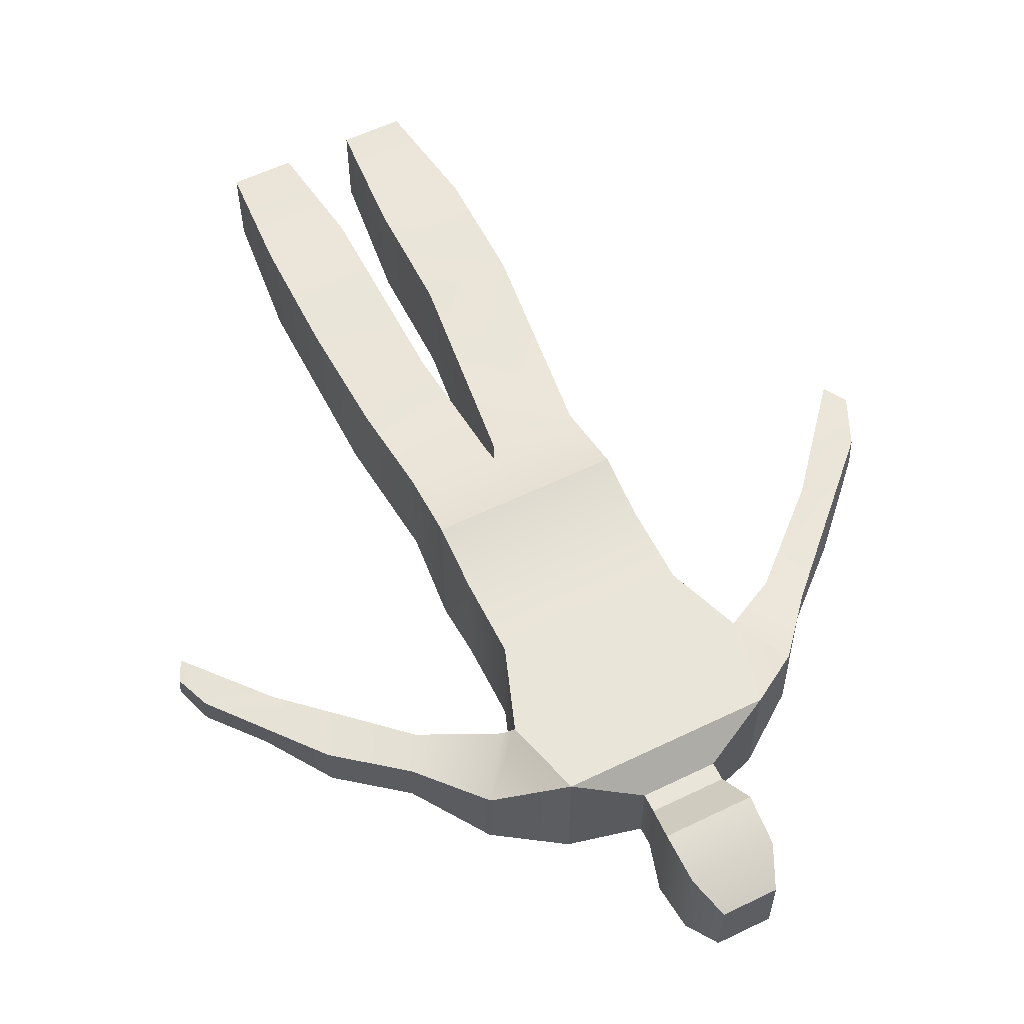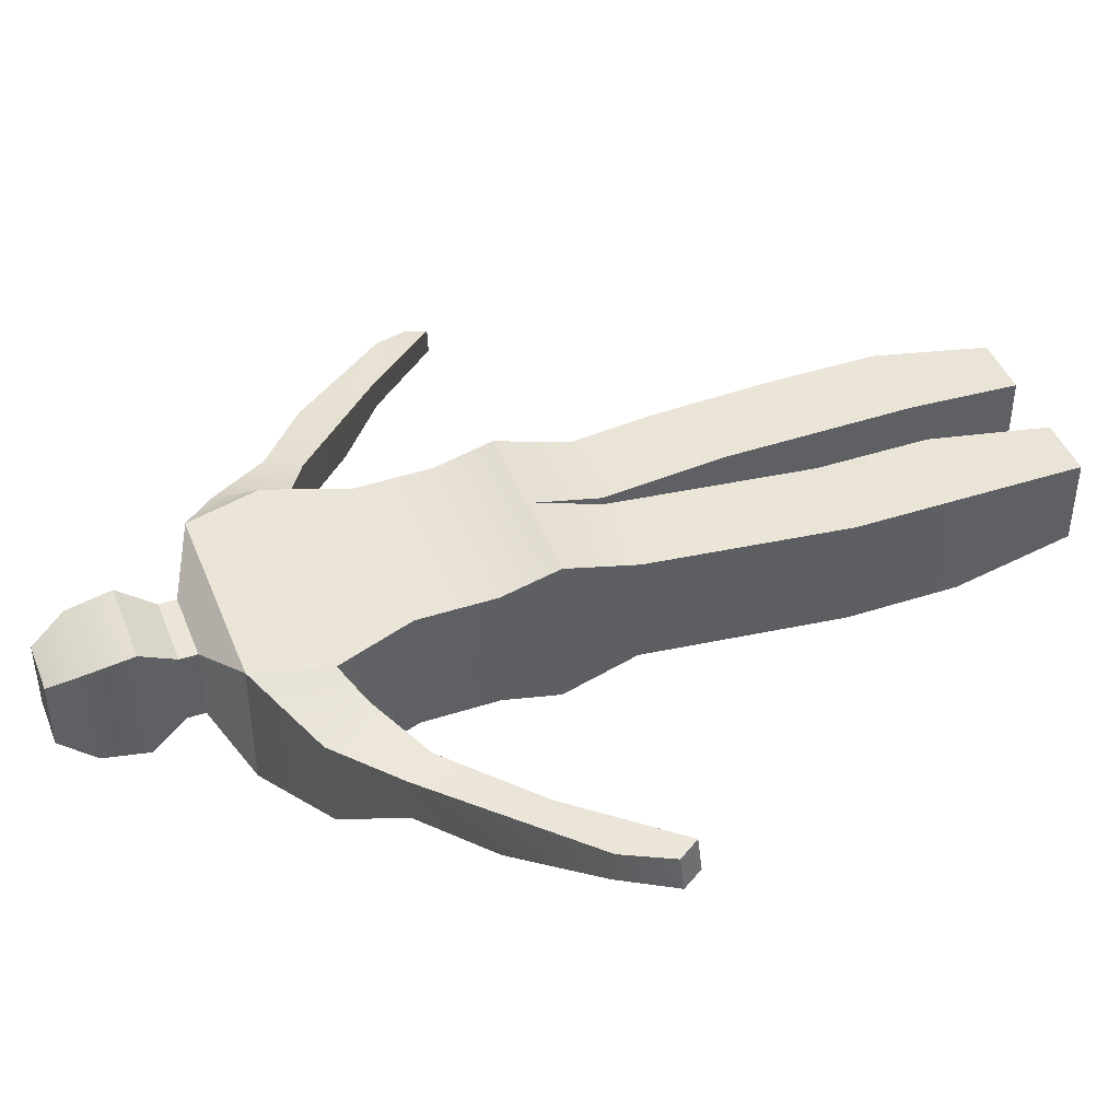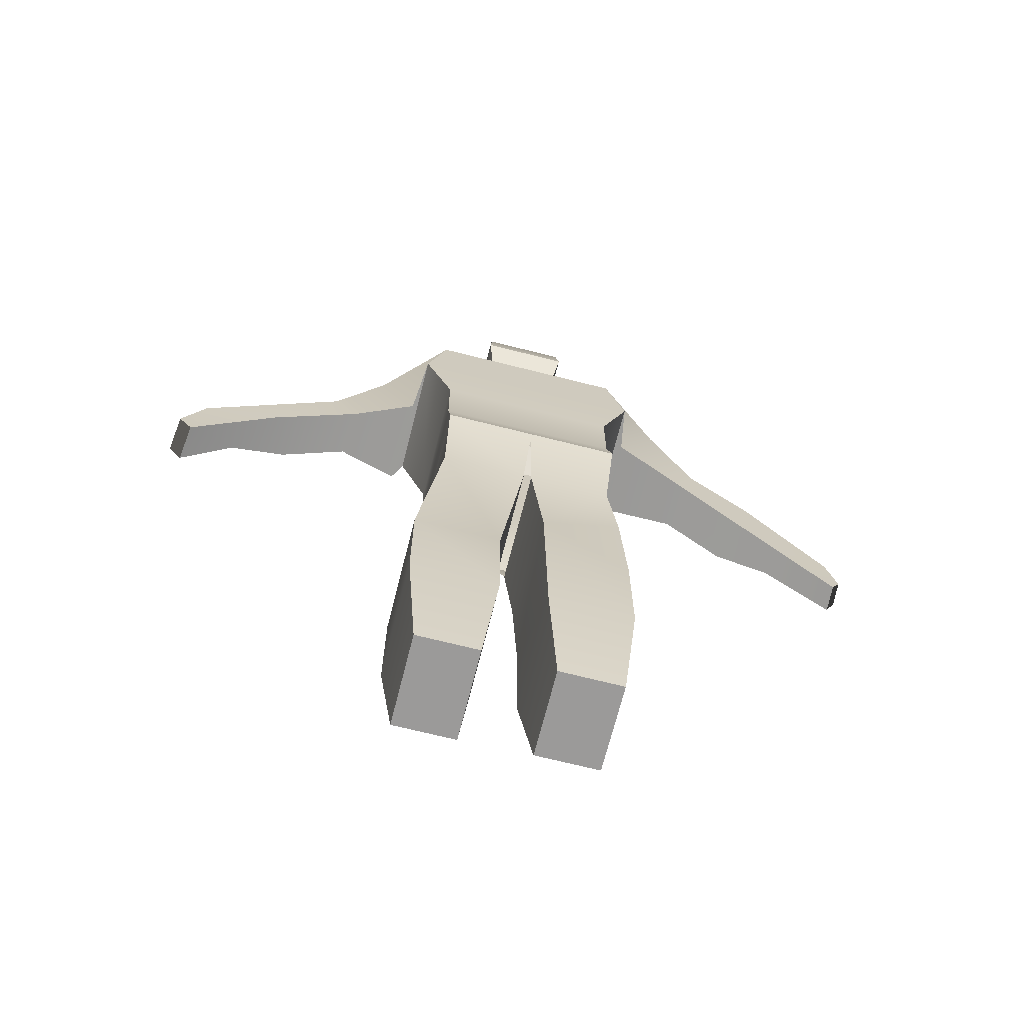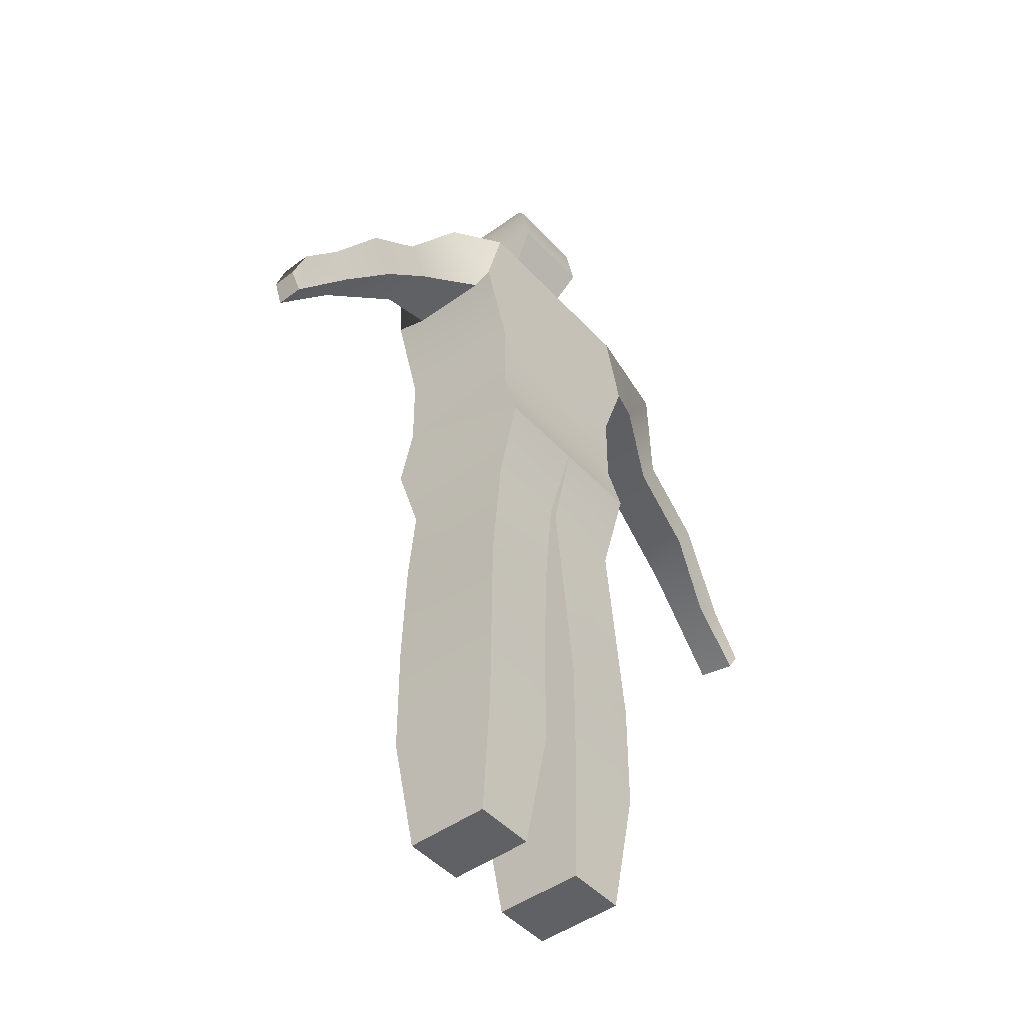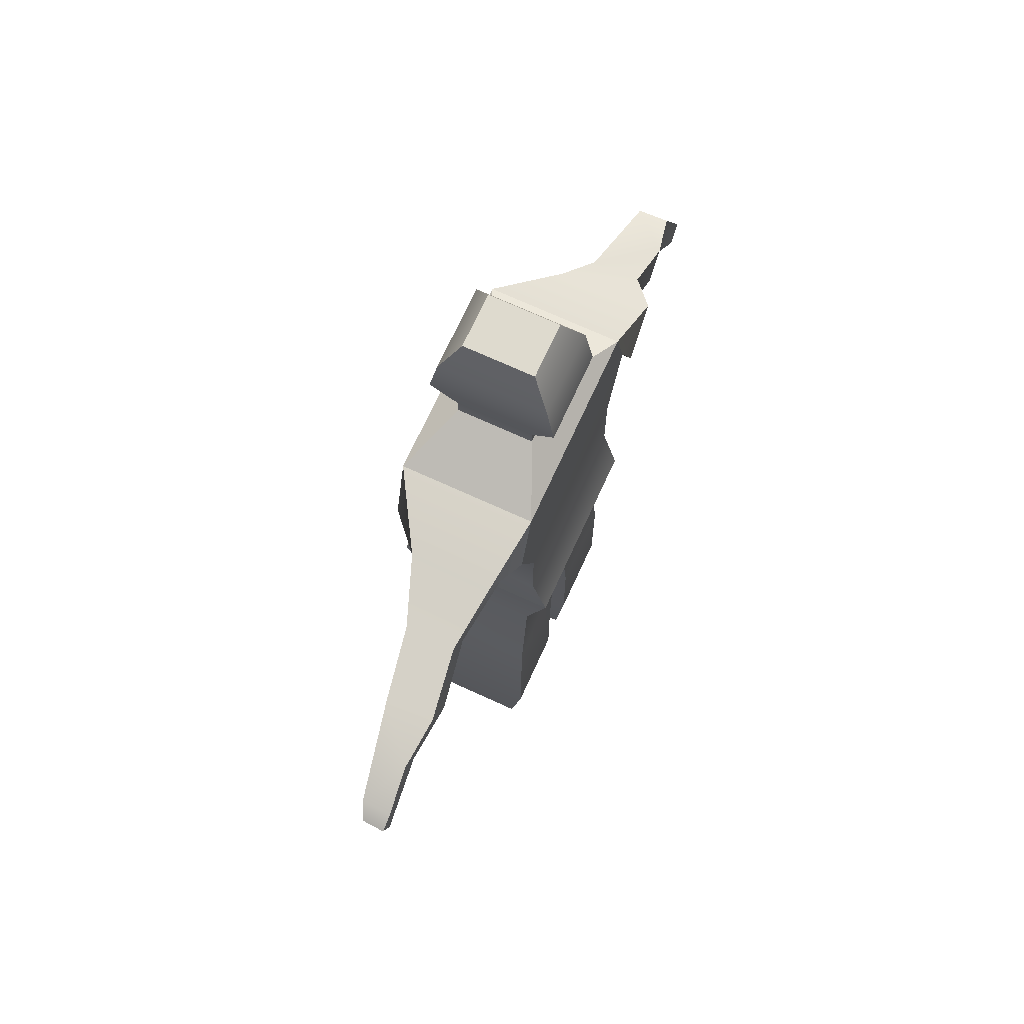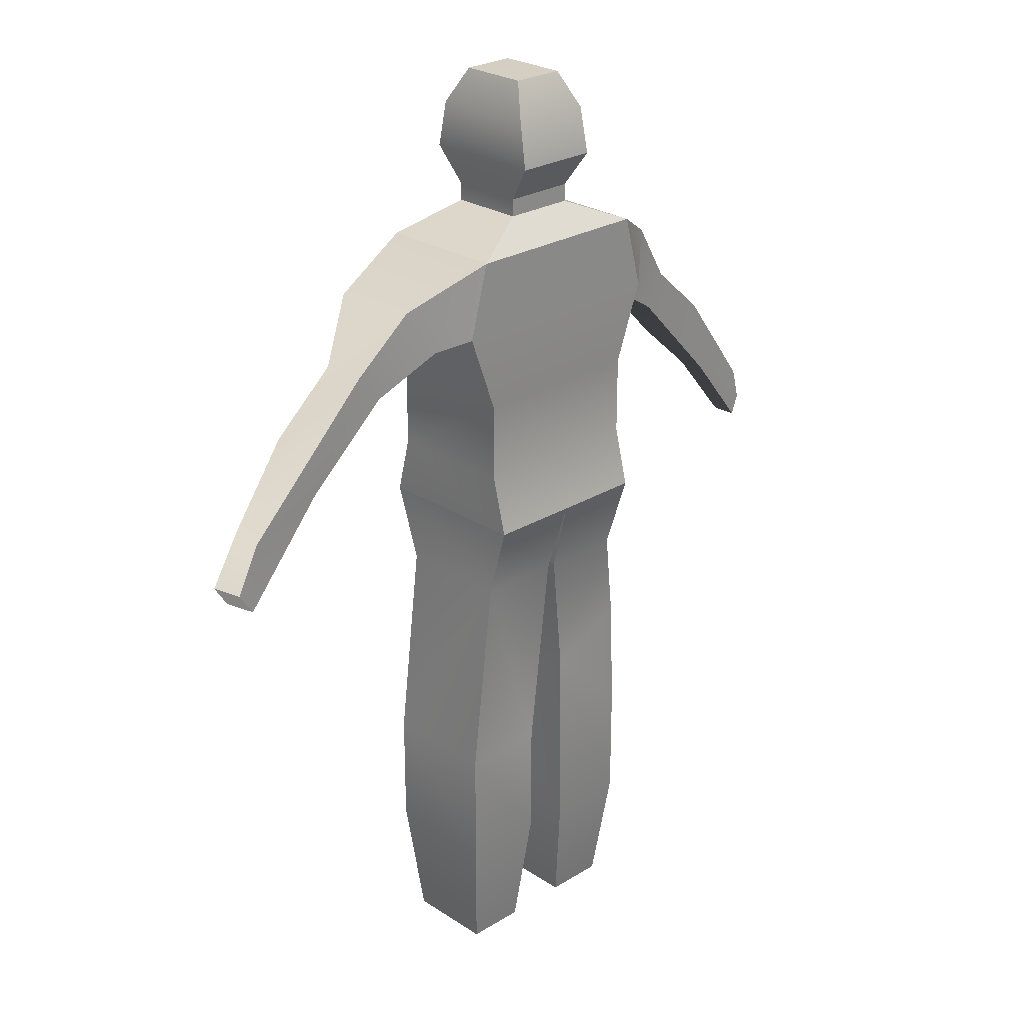
<metadata>
{"format":"obj","ext":"obj","renderer":"f3d","projection":"perspective","resolution":1024,"background":"white","views":[{"elev":58.6,"azim":153.5,"up":"+Z"},{"elev":44.0,"azim":-110.8,"up":"+Z"},{"elev":-69.5,"azim":-14.2,"up":"+Y"},{"elev":-46.2,"azim":129.6,"up":"+Y"},{"elev":71.3,"azim":114.6,"up":"+Y"},{"elev":25.8,"azim":-44.1,"up":"+Y"}]}
</metadata>
<code>
g assets/stitched/MALE_SUMMER_4_lod_2.obj
v -18.33 150.8 12
v 18.86 150.8 12
v 18.86 150.8 -12.58
v -18.33 150.8 -12.58
v 68.35 91.36 -5.668
v 70.19 94.96 -5.376
v 68.16 91.58 -0.6015
v 69.95 95.18 -0.9249
v 22.6 136.8 12
v 22.6 136.8 -12.58
v 23.57 133.3 4.873
v 23.78 133 -10.13
v 31.17 143.7 -10.18
v 30.96 144 4.822
v 36.71 125.5 2.067
v 36.94 125.2 -7.341
v 40.61 131.4 -7.373
v 40.38 131.6 2.034
v 56.23 106.1 -0.05425
v 47.54 114.7 -8.195
v 52.03 121.9 -8.227
v 52.11 121.6 0.9576
v 56.91 105.4 -6.007
v 60.09 110.9 -6.027
v 67.8 101.6 -6.027
v 67.58 101.8 -0.2785
v 17.22 107.3 -12.58
v 17.22 122 -12.58
v 17.22 122 12
v -16.68 107.3 -12.58
v -16.68 122 12
v -16.68 122 -12.58
v -22.06 136.8 12
v 22.6 136.8 -12.58
v 17.22 107.3 12
v 17.22 96.23 -15.4
v 17.22 96.23 14.82
v -16.68 107.3 12
v -16.68 96.23 14.82
v -16.68 96.23 -15.4
v -22.06 136.8 -12.58
v 5.677 -0.3751 -8.162
v 17.23 -0.3751 -8.162
v 5.677 -0.3751 7.586
v 17.23 -0.3751 7.586
v 17.22 96.23 14.82
v 16.57 82.09 -11.21
v 16.57 82.09 10.63
v 1.17 82.09 -11.21
v 2.841 65.65 -11.21
v 18.77 58.62 -11.21
v 18.24 65.65 10.63
v 1.17 82.09 10.63
v 3.368 58.62 10.63
v 3.752 44.25 -11.21
v 19.16 44.25 10.63
v 3.752 22.15 -11.21
v 19.16 22.15 -11.21
v 19.16 22.15 10.63
v 3.752 22.15 10.63
v 0.2695 96.23 14.82
v 0.2695 96.23 -15.4
v -0.359 82.09 -11.14
v -16.33 82.09 -11.14
v -0.359 82.09 10.57
v -16.32 82.08 10.56
v -18.52 -0.2112 -8.618
v -7.193 -0.2112 -8.618
v -18.52 -0.2112 8.043
v -7.193 -0.2112 8.043
v -20.84 44.55 -11.14
v -4.872 44.55 10.57
v -4.872 44.58 -11.14
v -20.84 44.58 10.57
v -20.84 23.21 -11.14
v -4.872 23.21 -11.14
v -4.872 23.21 10.57
v -20.84 23.21 10.57
v -6.527 155.8 6.731
v 7.066 155.8 6.731
v 7.066 155.8 -7.307
v -6.527 155.8 -7.307
v -4.755 181 -6.798
v 5.294 181 -6.798
v -4.755 181 6.221
v 5.294 181 6.221
v -6.527 155.8 6.731
v -6.527 159.1 6.731
v 7.066 159.1 6.731
v 7.066 159.1 -7.307
v 0.2695 155.8 -7.307
v -6.527 159.1 -7.307
v -7.836 165.9 11.25
v 8.375 165.9 11.25
v 8.375 165.9 -11.83
v -7.836 165.9 -11.83
v -7.478 174.5 9.706
v 8.017 174.5 9.706
v 8.017 174.5 -10.28
v -7.478 174.5 -10.28
v -67.53 92.17 -6.098
v -66.71 92.71 0.589
v -70.13 96.26 -6.148
v -69.35 96.79 0.4259
v -23.22 132.2 3.178
v -24.05 131.7 -13.69
v -30.17 141.9 3.267
v -31 141.4 -13.6
v -35.86 125 -8.306
v -35.06 125.5 0.542
v -39.58 131 0.5293
v -39.75 130.8 -8.259
v -51.18 111 0.5303
v -48.09 114.2 -8.306
v -51.98 120 -8.259
v -58.39 103.6 -5.557
v -65.14 105.9 0.7694
v -64.98 106.6 -5.191
f 1 1 2
f 1 2 2
f 2 2 3
f 2 3 3
f 3 3 4
f 3 4 4
f 4 4 1
f 4 1 1
f 5 6 7
f 7 6 8
f 9 10 11
f 11 10 12
f 3 13 10
f 10 13 12
f 2 14 3
f 3 14 13
f 2 9 14
f 14 9 11
f 11 12 15
f 15 12 16
f 13 17 12
f 12 17 16
f 14 18 13
f 13 18 17
f 14 11 18
f 18 11 15
f 15 16 19
f 19 16 20
f 17 21 16
f 16 21 20
f 18 22 17
f 17 22 21
f 18 15 22
f 22 15 19
f 19 20 23
f 21 24 20
f 20 24 23
f 21 22 24
f 19 23 7
f 7 23 5
f 24 25 23
f 23 25 5
f 22 26 24
f 24 26 25
f 22 19 26
f 26 19 7
f 25 6 5
f 26 8 25
f 25 8 6
f 26 7 8
f 27 28 29
f 30 31 32
f 29 9 33
f 29 34 9
f 32 31 33
f 33 9 1
f 1 9 2
f 27 35 36
f 36 35 37
f 35 38 37
f 37 38 39
f 38 30 39
f 39 30 40
f 35 29 38
f 38 29 31
f 35 27 29
f 30 38 31
f 31 29 33
f 29 28 34
f 32 33 41
f 42 43 44
f 44 43 45
f 36 46 47
f 47 46 48
f 49 47 50
f 50 47 51
f 47 48 51
f 51 48 52
f 53 54 48
f 48 54 52
f 53 49 54
f 54 49 50
f 50 51 55
f 51 52 56
f 52 54 56
f 54 50 55
f 55 51 57
f 57 51 58
f 51 56 58
f 58 56 59
f 56 54 59
f 59 54 60
f 54 55 60
f 60 55 57
f 57 58 42
f 42 58 43
f 58 59 43
f 43 59 45
f 59 60 45
f 45 60 44
f 60 57 44
f 44 57 42
f 61 53 46
f 46 53 48
f 62 36 49
f 49 36 47
f 62 63 40
f 40 63 64
f 61 39 65
f 65 39 66
f 39 40 66
f 66 40 64
f 67 68 69
f 69 68 70
f 64 63 71
f 63 65 72
f 65 66 72
f 66 64 71
f 63 73 71
f 63 72 73
f 72 66 74
f 66 71 74
f 71 73 75
f 75 73 76
f 73 72 76
f 76 72 77
f 72 74 77
f 77 74 78
f 74 71 78
f 78 71 75
f 75 76 67
f 67 76 68
f 76 77 68
f 68 77 70
f 77 78 70
f 70 78 69
f 78 75 69
f 69 75 67
f 1 2 79
f 79 2 80
f 2 3 80
f 80 3 81
f 4 1 82
f 82 1 79
f 3 4 81
f 81 4 82
f 83 84 85
f 84 86 85
f 87 88 80
f 80 88 89
f 80 89 81
f 81 89 90
f 82 91 92
f 92 91 90
f 91 81 90
f 82 92 87
f 87 92 88
f 88 93 89
f 89 93 94
f 89 94 90
f 90 94 95
f 95 96 90
f 90 96 92
f 92 96 88
f 88 96 93
f 93 97 94
f 94 97 98
f 94 98 95
f 95 98 99
f 95 99 96
f 96 99 100
f 96 100 93
f 93 100 97
f 97 85 98
f 85 86 98
f 98 86 99
f 99 86 84
f 100 99 83
f 84 83 99
f 100 83 97
f 97 83 85
f 83 85 84
f 85 86 84
f 87 80 88
f 88 80 89
f 80 81 89
f 89 81 90
f 81 91 90
f 90 91 92
f 91 82 92
f 82 87 92
f 92 87 88
f 88 89 93
f 93 89 94
f 89 90 94
f 94 90 95
f 92 88 96
f 96 88 93
f 93 94 97
f 97 94 98
f 94 95 98
f 98 95 99
f 96 93 100
f 100 93 97
f 97 98 85
f 98 86 85
f 98 99 86
f 86 99 84
f 100 97 83
f 83 97 85
f 100 83 99
f 83 84 99
f 100 99 96
f 95 96 99
f 95 90 96
f 92 96 90
f 80 87 80
f 87 87 80
f 81 80 81
f 80 80 81
f 82 91 82
f 81 91 81
f 81 91 91
f 91 82 91
f 87 82 87
f 82 82 87
f 32 28 27
f 34 28 41
f 28 32 41
f 34 41 3
f 3 41 4
f 30 27 40
f 40 27 36
f 32 27 30
f 101 102 103
f 103 102 104
f 33 105 41
f 41 105 106
f 1 107 33
f 33 107 105
f 1 4 107
f 107 4 108
f 4 41 108
f 108 41 106
f 106 105 109
f 109 105 110
f 107 111 105
f 105 111 110
f 108 112 107
f 107 112 111
f 108 106 112
f 112 106 109
f 110 113 109
f 109 113 114
f 110 111 113
f 111 112 115
f 112 109 115
f 115 109 114
f 114 113 116
f 111 117 113
f 111 115 117
f 117 115 118
f 115 114 118
f 118 114 116
f 113 102 116
f 116 102 101
f 113 117 102
f 118 116 101
f 117 104 102
f 117 118 104
f 104 118 103
f 118 101 103

</code>
